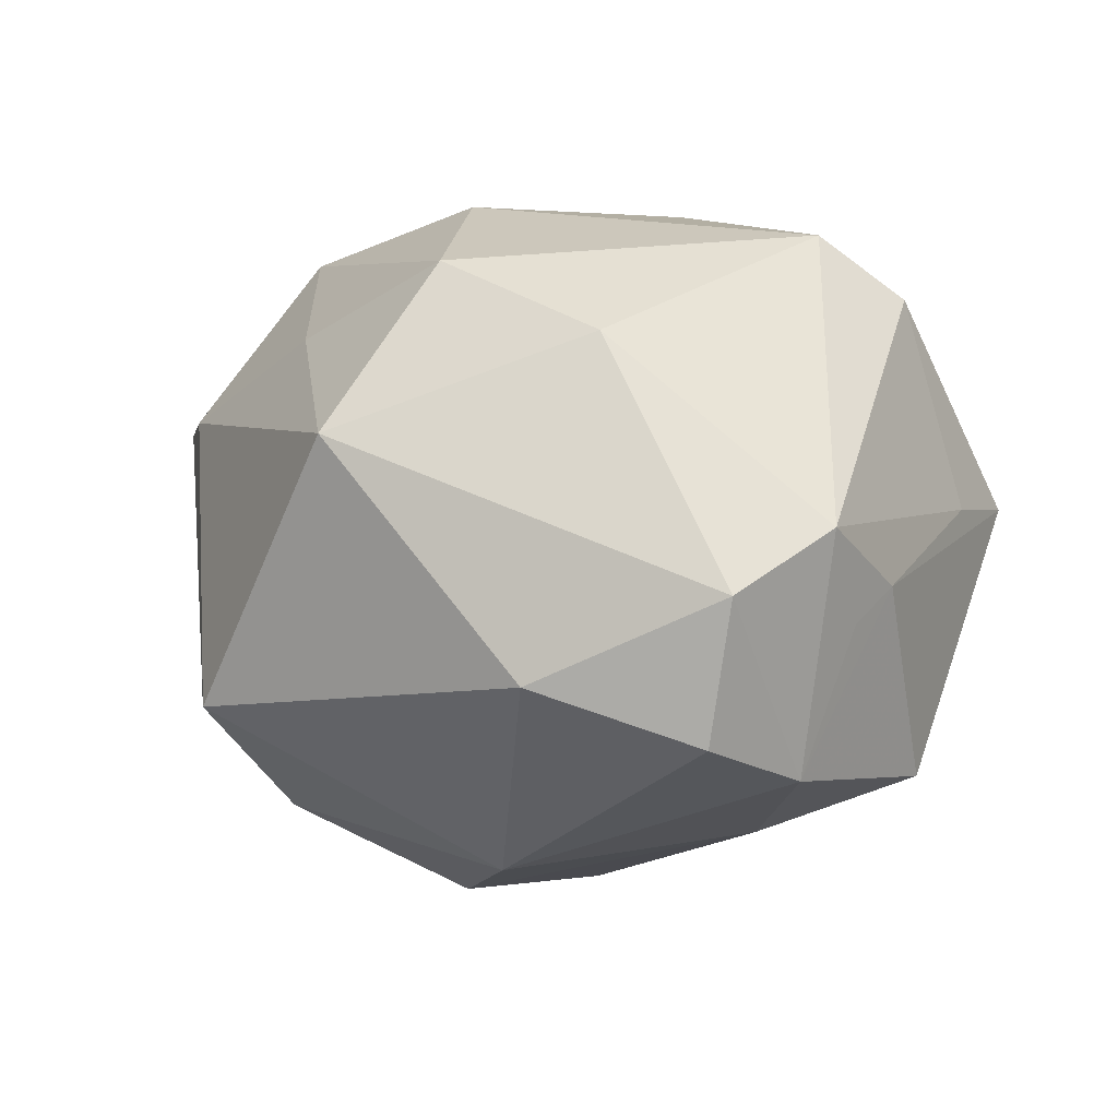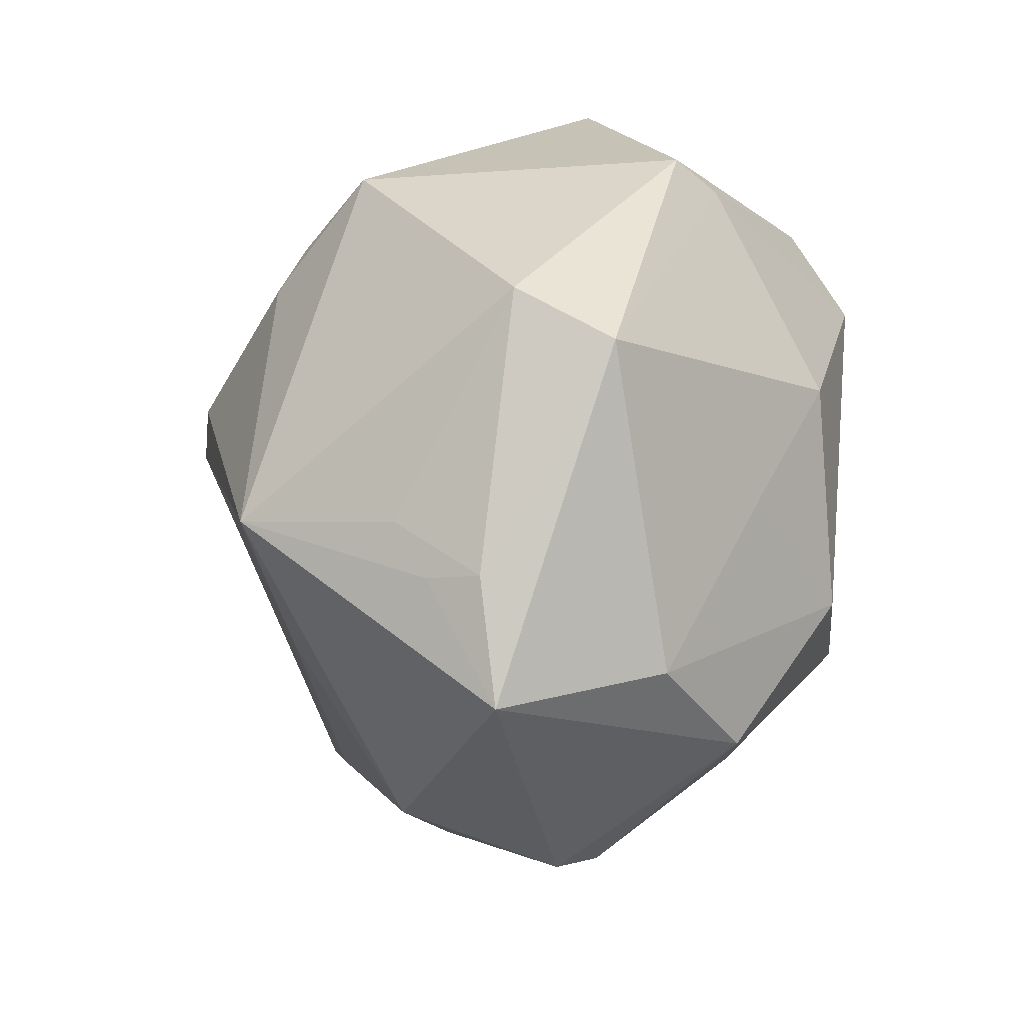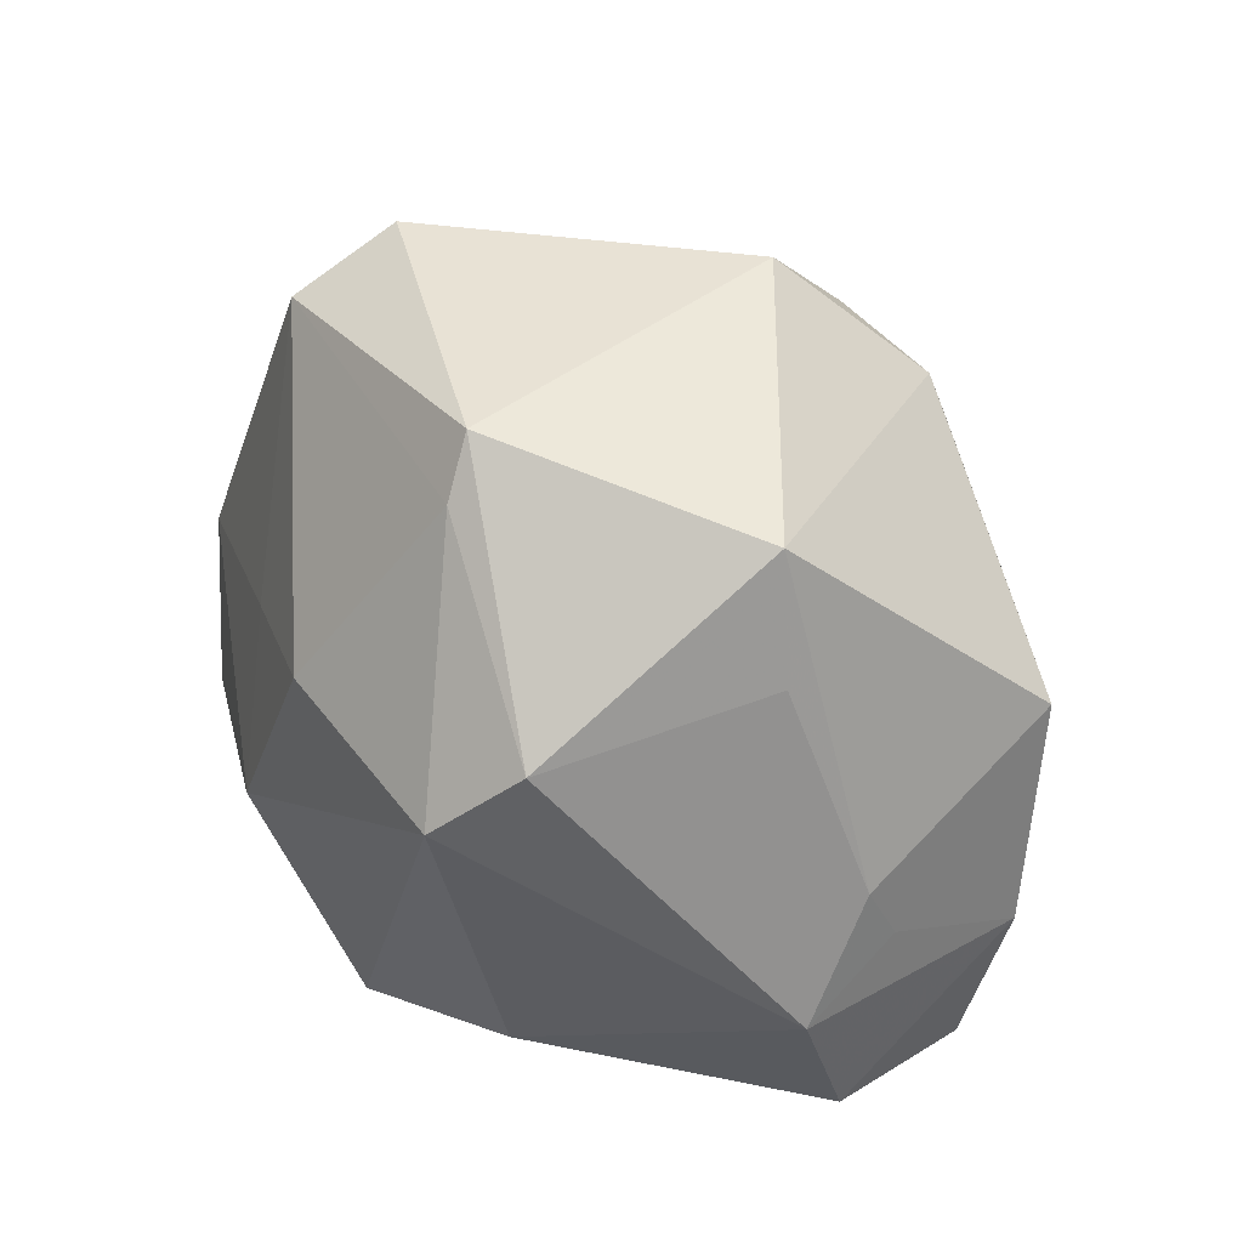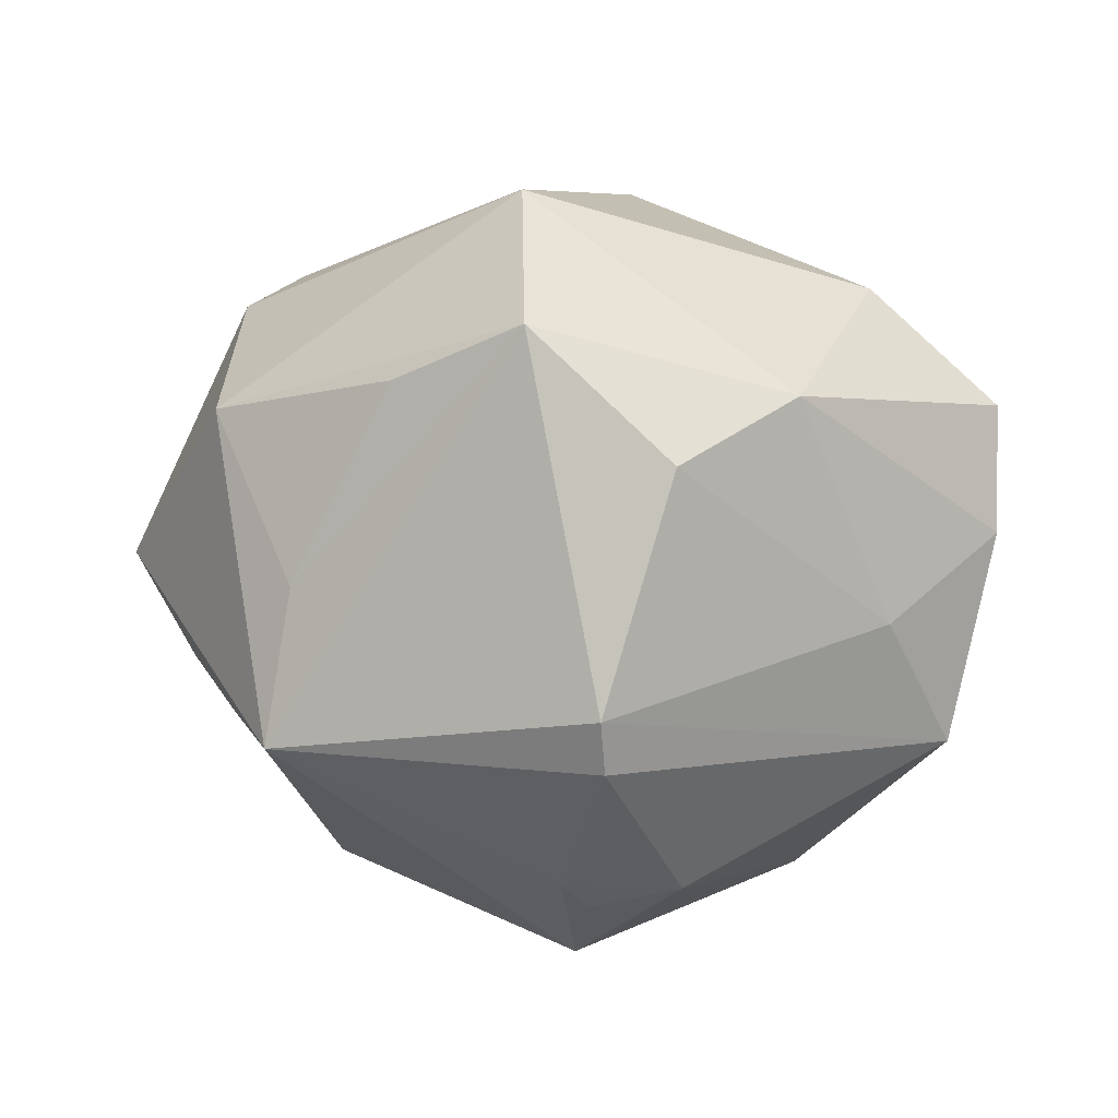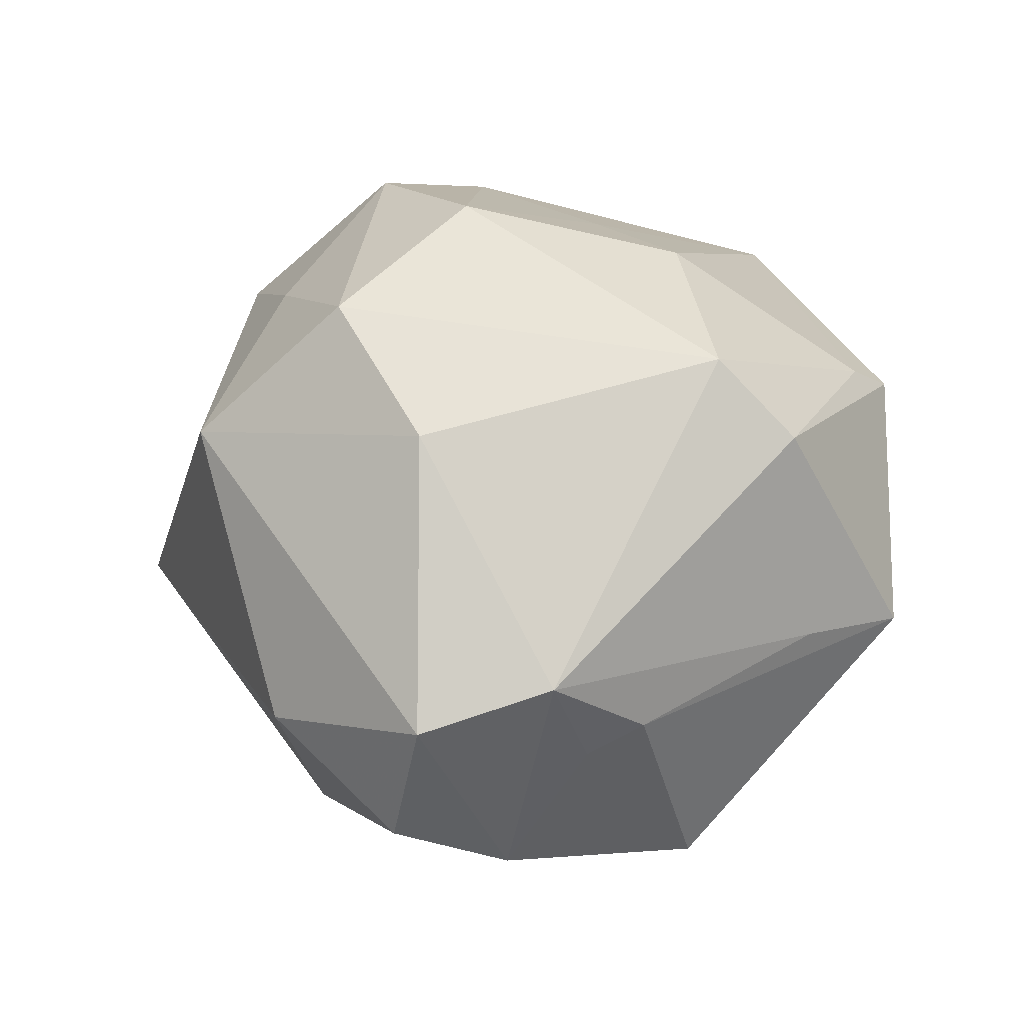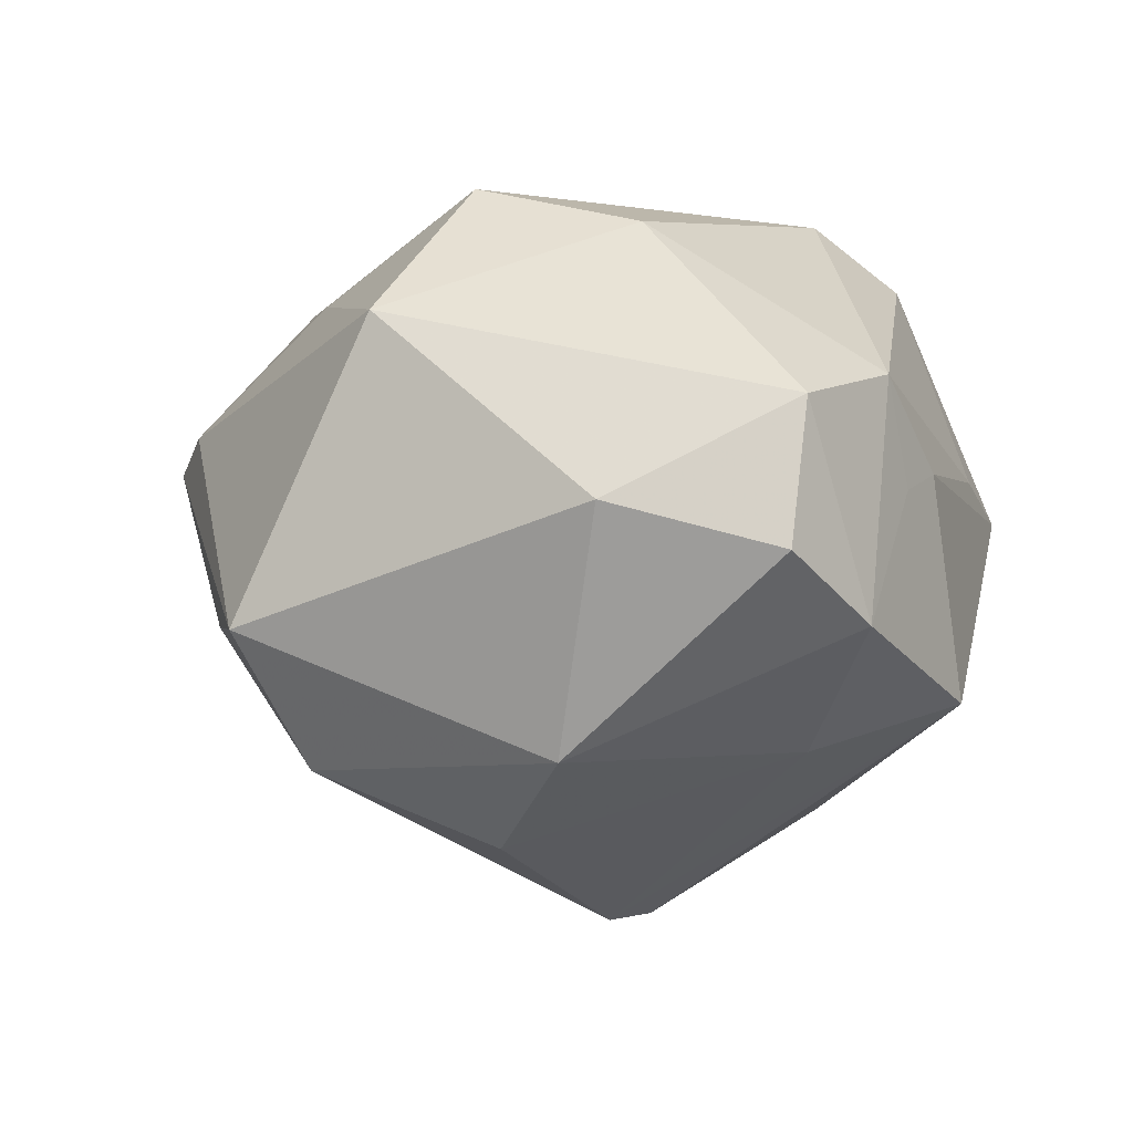
<metadata>
{"format":"obj","ext":"obj","renderer":"f3d","projection":"perspective","resolution":1024,"background":"white","views":[{"elev":20.5,"azim":54.7,"up":"+Z"},{"elev":24.4,"azim":-80.9,"up":"+Y"},{"elev":52.6,"azim":49.7,"up":"+Y"},{"elev":-69.3,"azim":1.6,"up":"+Z"},{"elev":42.9,"azim":85.0,"up":"+Z"},{"elev":-3.1,"azim":46.6,"up":"+Z"}]}
</metadata>
<code>
v 0.04668 -0.0187 -0.004007
v -0.02955 0.0369 0.001546
v 0.04618 -0.01573 0.01115
v 0.004536 -0.02134 0.03602
v 0.03997 0.01529 -0.01845
v -0.00171 0.03922 -0.02059
v 0.03278 -0.0007874 -0.0234
v -0.05151 -0.001457 0.003129
v -0.002936 0.02536 -0.03097
v 0.03035 0.02923 0.006124
v -5.077e-05 0.02965 -0.02818
v -0.01263 -0.005922 0.03633
v -0.0191 -0.02848 -0.02065
v -0.04519 0.01066 0.0004751
v 0.001698 0.03857 0.02008
v 0.0415 0.009047 0.005149
v -0.03072 -0.006774 -0.02338
v 0.0433 0.002688 0.003054
v -0.03409 0.00975 -0.02808
v -0.03981 -0.001989 0.01971
v -0.01929 0.0103 0.02787
v -0.04353 0.009113 -0.00563
v 0.009975 -0.02248 -0.03337
v 0.02162 -0.01352 0.03128
v -0.004973 -0.03549 -0.02538
v -0.03135 -0.01472 0.027
v -0.03958 0.0135 -0.009658
v -0.0008332 0.04304 0.01568
v -0.01275 -0.0276 0.02465
v 0.02494 0.04034 0.002214
v 0.007098 -0.03781 0.02118
v -0.005026 -0.04604 -0.01098
v -0.03169 0.03253 0.0126
v -0.02549 7.816e-05 -0.02867
v 0.03294 -0.0311 0.0008904
v 0.001983 0.007362 -0.04188
v -0.03714 -0.02916 0.007644
v -0.005507 0.01779 0.03334
v 0.001694 0.001272 -0.04237
v -0.03914 -0.02241 -0.009468
v 0.02306 -0.02673 -0.02432
v 0.02184 0.0272 0.02812
v 0.04594 -0.006242 -0.01093
v 0.01646 0.01928 0.03535
v -0.03071 -0.03164 0.01136
v 0.04407 -0.001149 0.01442
v -0.0006298 -0.03173 -0.02772
v 0.01009 0.02635 -0.03049
f 32 41 35
f 12 44 38
f 4 44 12
f 24 44 4
f 3 46 24
f 24 46 44
f 23 47 39
f 41 47 23
f 32 40 25
f 25 41 32
f 25 47 41
f 39 47 25
f 32 35 31
f 31 45 32
f 31 35 3
f 3 24 31
f 31 24 4
f 1 35 41
f 3 35 1
f 19 40 8
f 19 17 40
f 2 6 19
f 19 25 17
f 8 40 37
f 37 40 32
f 32 45 37
f 29 31 4
f 45 31 29
f 44 46 42
f 21 12 38
f 38 33 21
f 15 33 38
f 38 44 15
f 44 42 15
f 40 17 13
f 13 25 40
f 17 25 13
f 8 33 14
f 14 33 2
f 9 19 6
f 39 25 34
f 34 19 39
f 25 19 34
f 26 37 45
f 45 29 26
f 8 37 26
f 4 12 26
f 26 29 4
f 30 42 10
f 10 42 46
f 2 33 28
f 33 15 28
f 28 6 2
f 30 6 28
f 28 42 30
f 28 15 42
f 43 1 41
f 43 46 3
f 3 1 43
f 48 6 30
f 30 5 48
f 22 19 8
f 8 14 22
f 2 19 27
f 27 14 2
f 19 22 27
f 27 22 14
f 20 33 8
f 8 26 20
f 20 21 33
f 12 21 20
f 20 26 12
f 16 10 46
f 16 43 5
f 16 5 30
f 30 10 16
f 7 43 41
f 5 43 7
f 39 5 7
f 7 23 39
f 41 23 7
f 11 9 6
f 6 48 11
f 11 48 9
f 9 48 36
f 36 5 39
f 36 48 5
f 39 19 36
f 19 9 36
f 46 43 18
f 18 16 46
f 43 16 18

</code>
